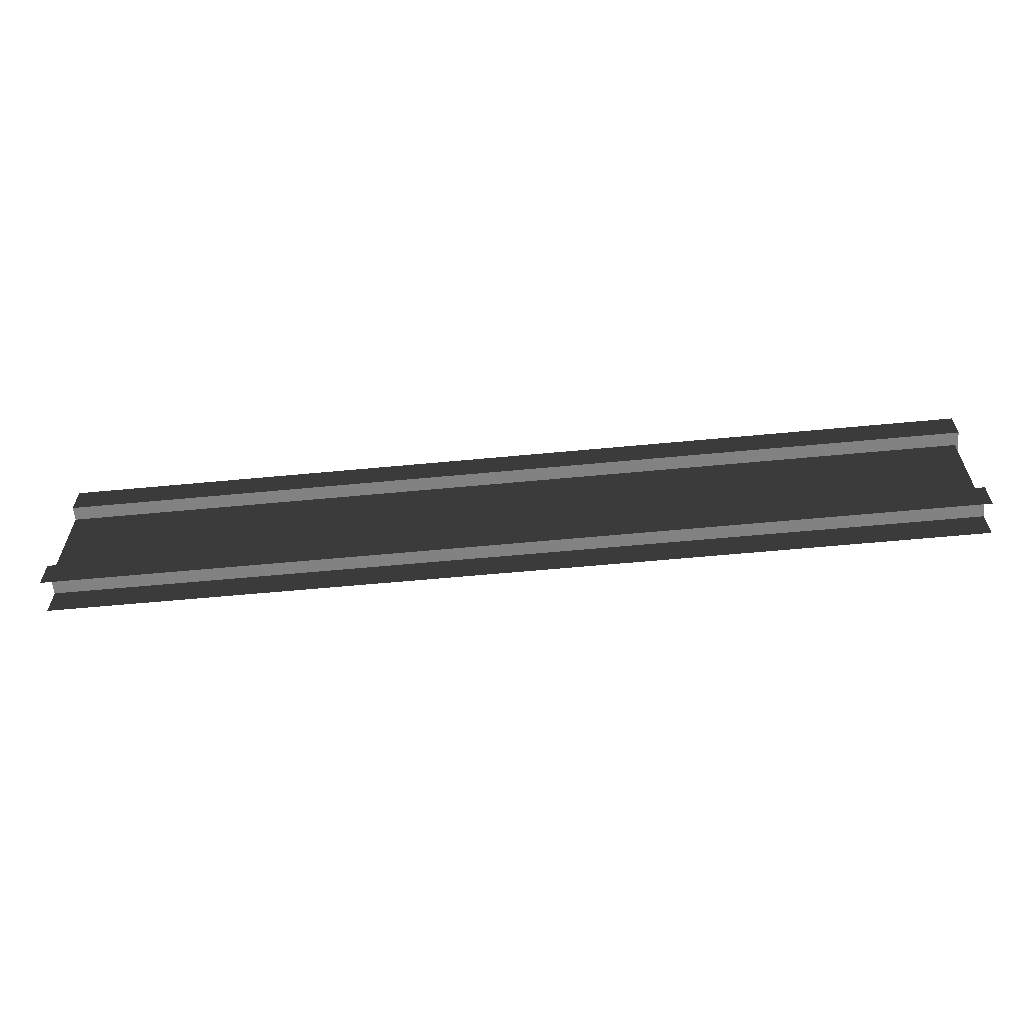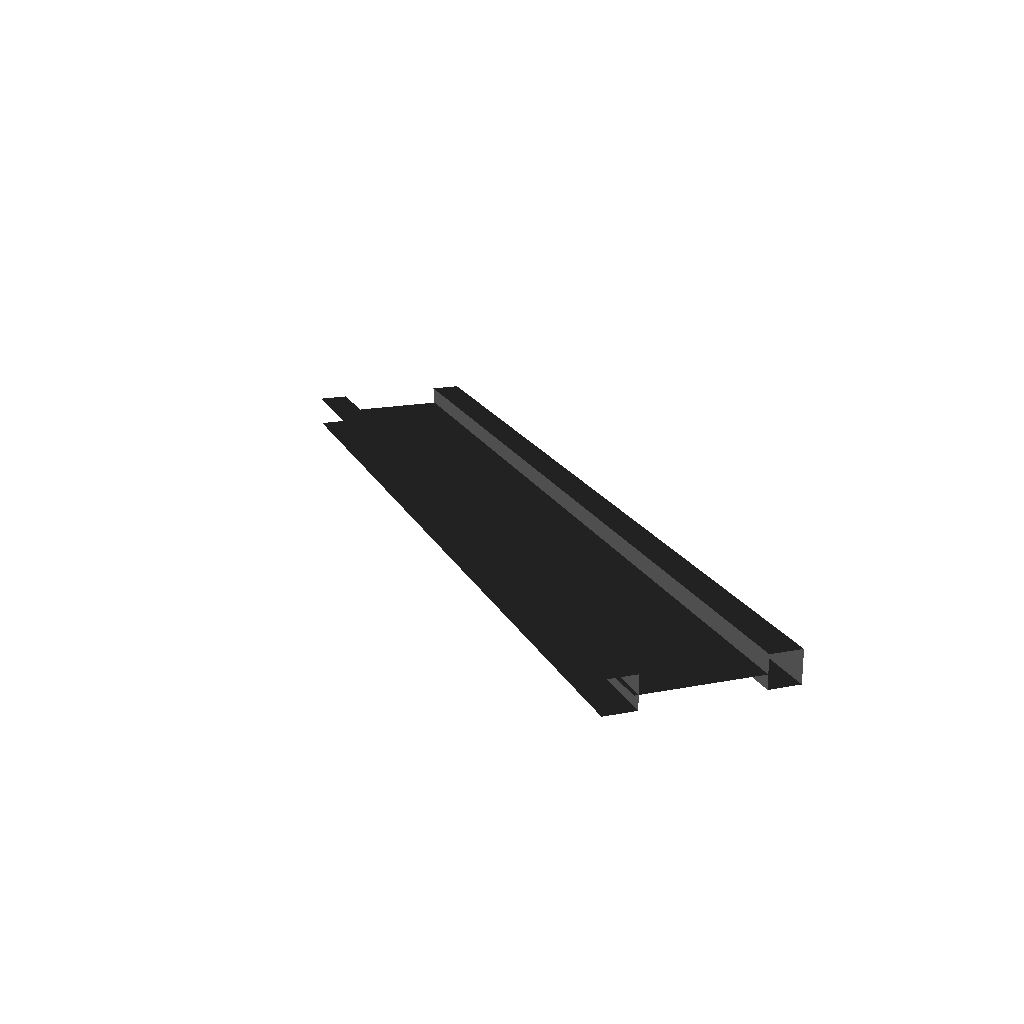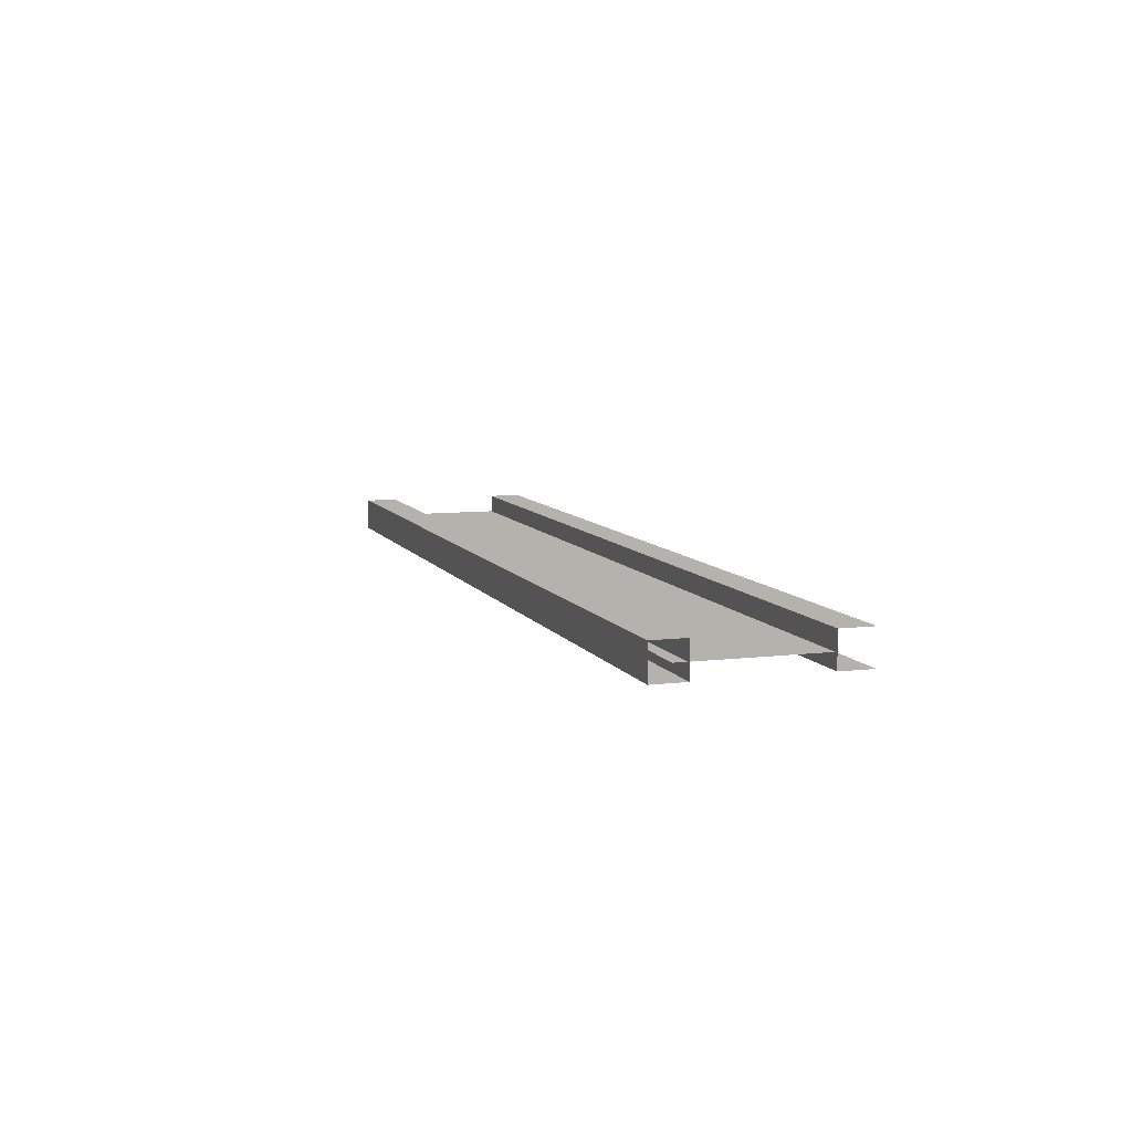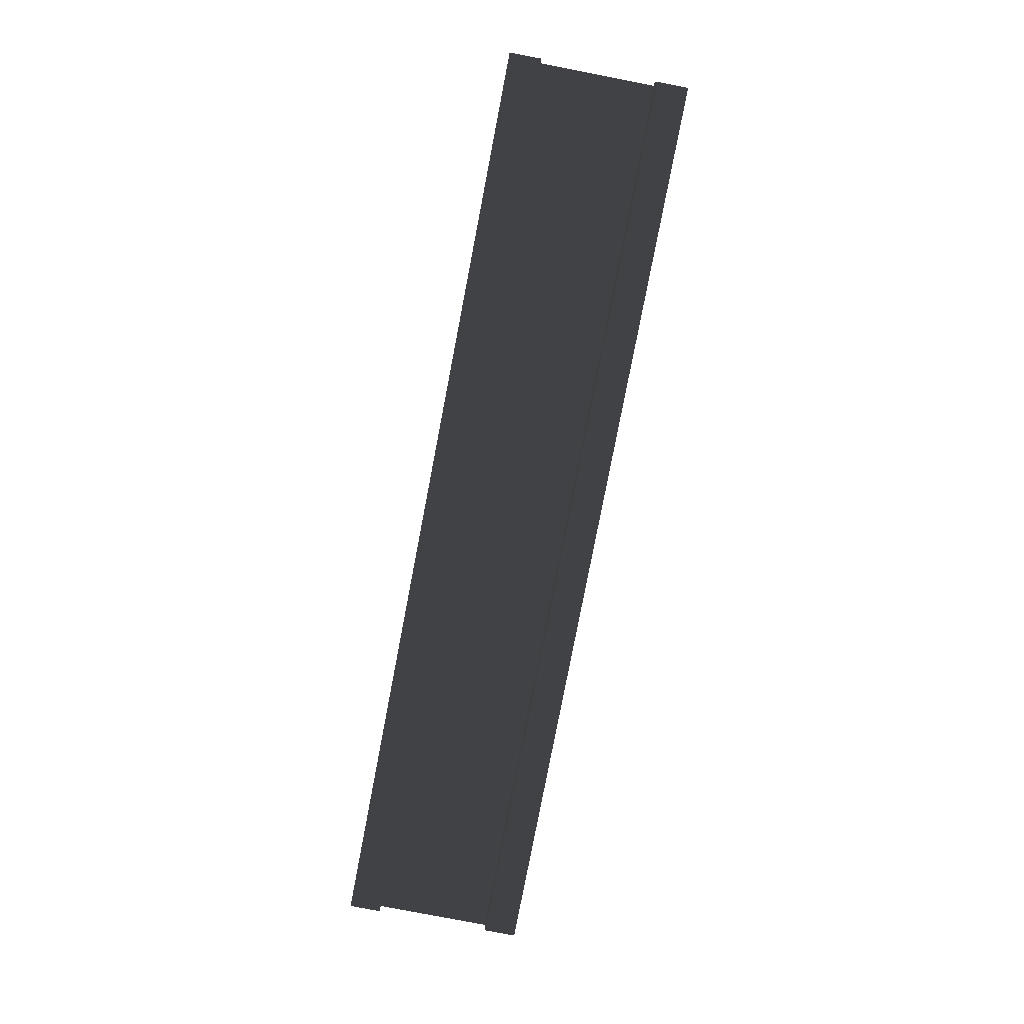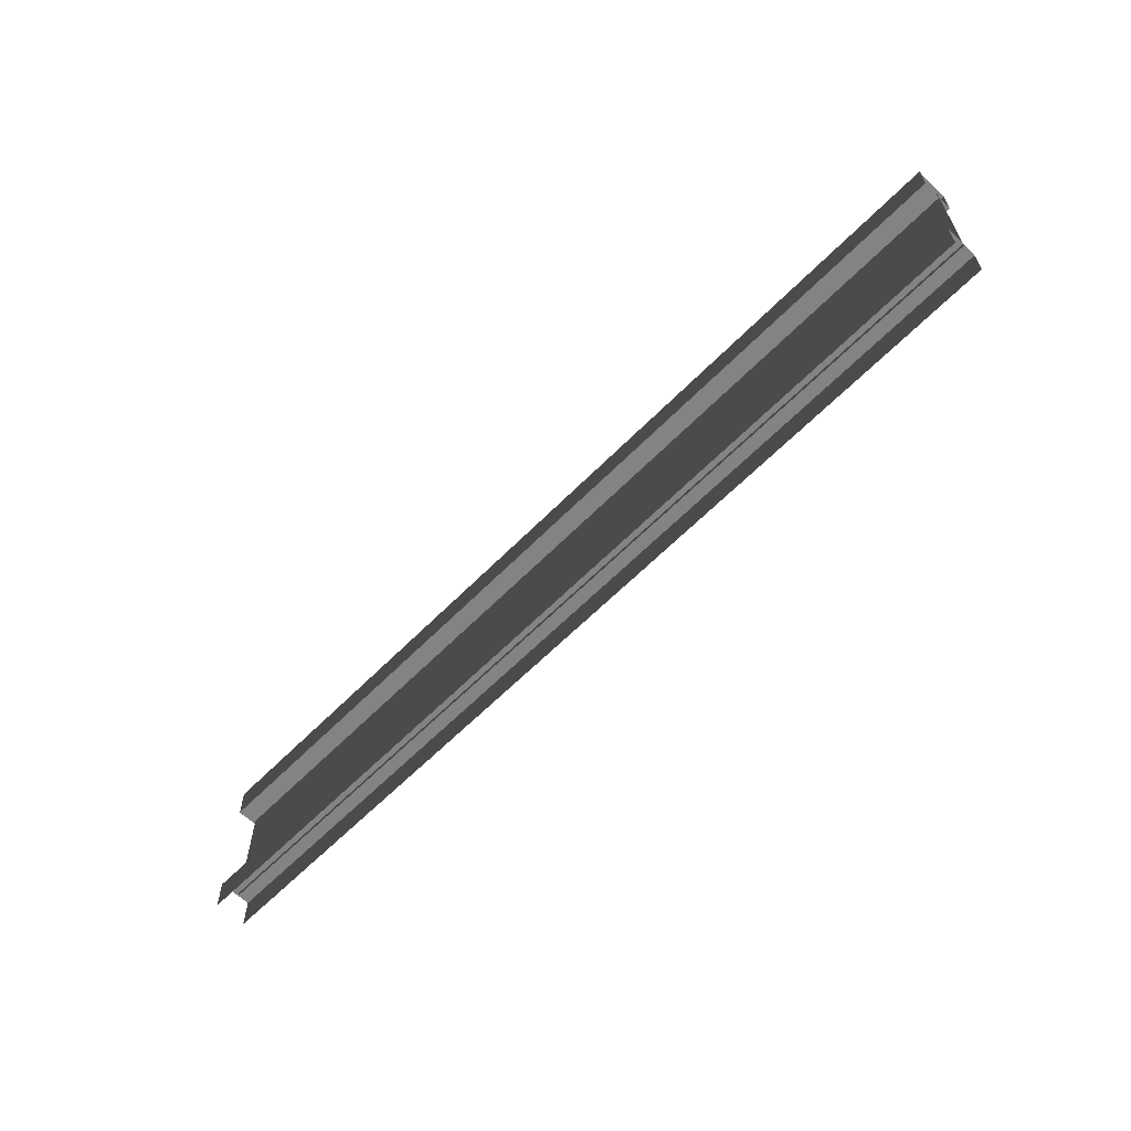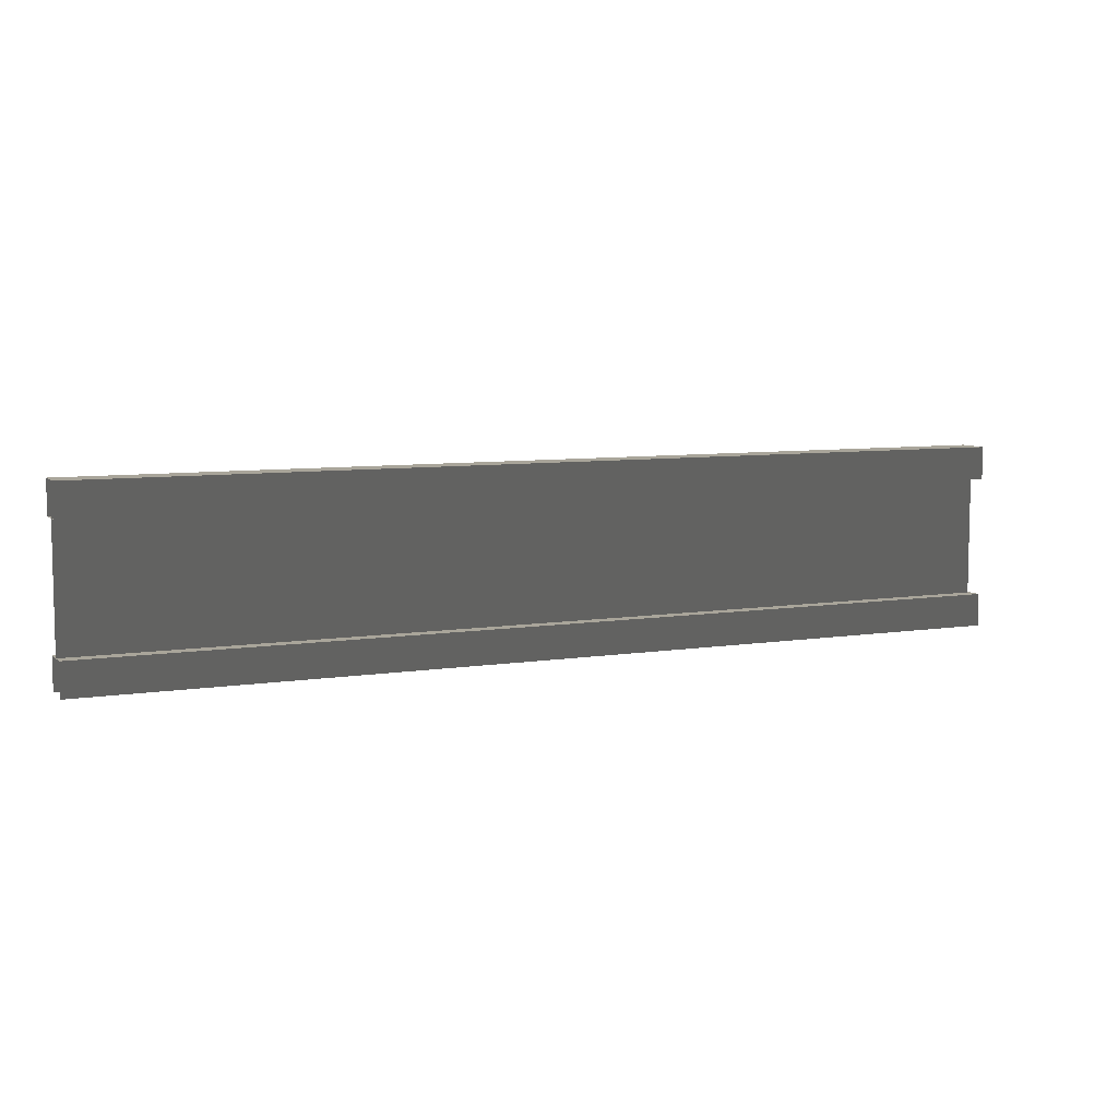
<metadata>
{"format":"obj","ext":"obj","renderer":"f3d","projection":"perspective","resolution":1024,"background":"white","views":[{"elev":-60.7,"azim":-174.5,"up":"+Y"},{"elev":18.8,"azim":70.0,"up":"+Z"},{"elev":8.5,"azim":-108.3,"up":"+Z"},{"elev":-79.6,"azim":-100.9,"up":"+Z"},{"elev":-61.2,"azim":45.9,"up":"+Y"},{"elev":7.5,"azim":155.9,"up":"+Y"}]}
</metadata>
<code>
g Box228
v 45.84 -20.19 1.514
v 45.84 -17.19 1.514
v -39.62 -17.19 1.488
v -39.62 -20.19 1.488
v 45.84 -34.08 1.514
v 45.84 -31.08 1.514
v -39.62 -31.08 1.488
v -39.62 -34.08 1.488
v -39.62 -20.19 1.488
v -39.62 -20.19 -1.511
v 45.85 -20.19 -1.485
v 45.84 -20.19 1.514
v -39.62 -17.19 -1.511
v -39.62 -17.19 1.488
v 45.84 -17.19 1.514
v 45.85 -17.19 -1.485
v -39.62 -20.19 -1.511
v -39.62 -17.19 -1.511
v 45.85 -17.19 -1.485
v 45.85 -20.19 -1.485
v -39.29 -31.48 -0.2015
v -39.29 -19.08 -0.2015
v 45.85 -19.08 -0.1758
v 45.85 -31.48 -0.1758
v -39.62 -31.08 -1.511
v -39.62 -31.08 1.488
v 45.84 -31.08 1.514
v 45.85 -31.08 -1.485
v -39.62 -34.08 -1.511
v -39.62 -31.08 -1.511
v 45.85 -31.08 -1.485
v 45.85 -34.08 -1.485
f 3 1 2
f 1 3 4
f 7 5 6
f 5 7 8
f 11 9 10
f 9 11 12
f 15 13 14
f 13 15 16
f 19 17 18
f 17 19 20
f 27 25 26
f 25 27 28
f 31 29 30
f 29 31 32
f 23 21 22
f 21 23 24

</code>
